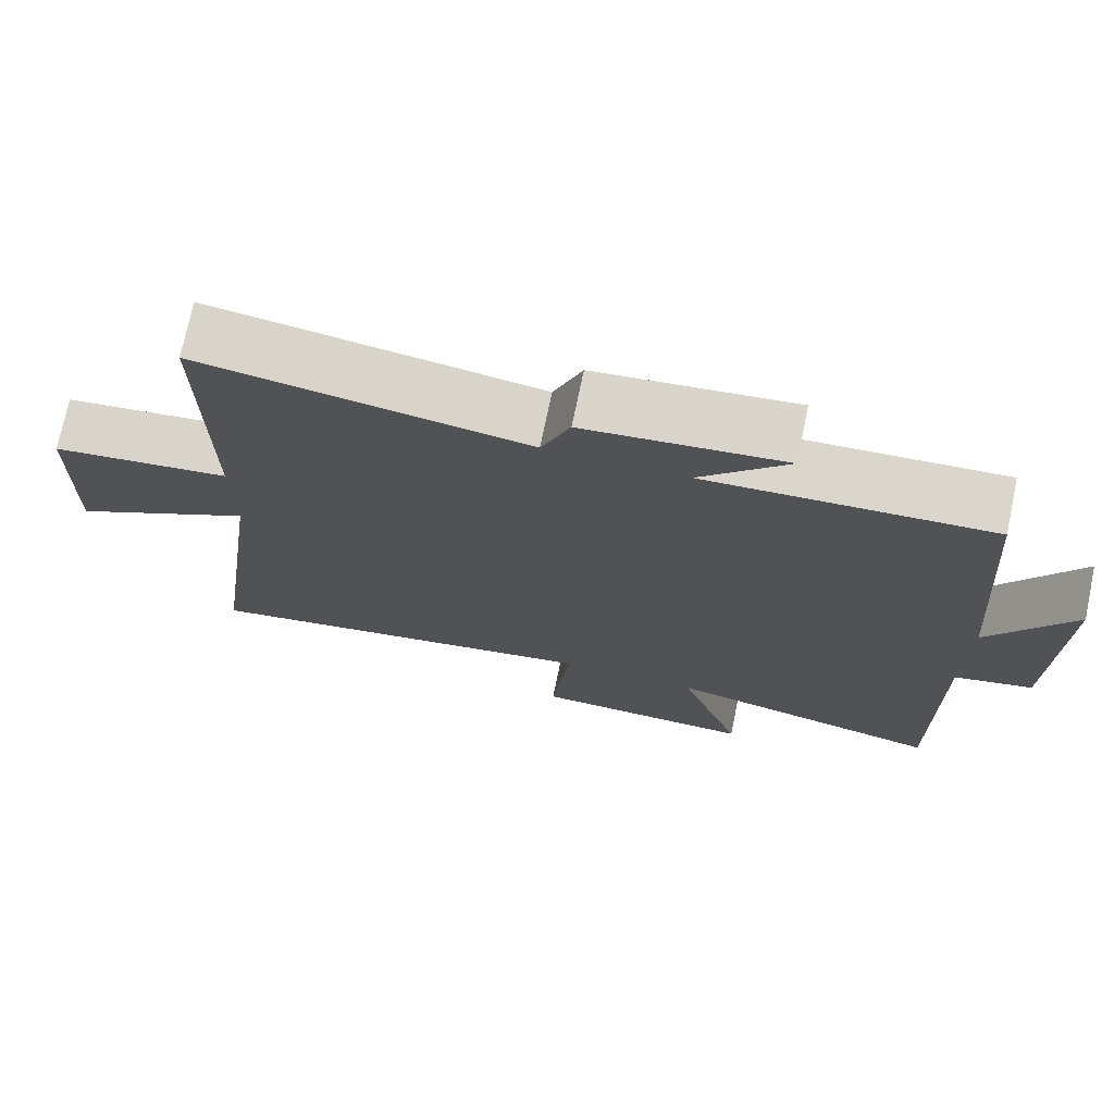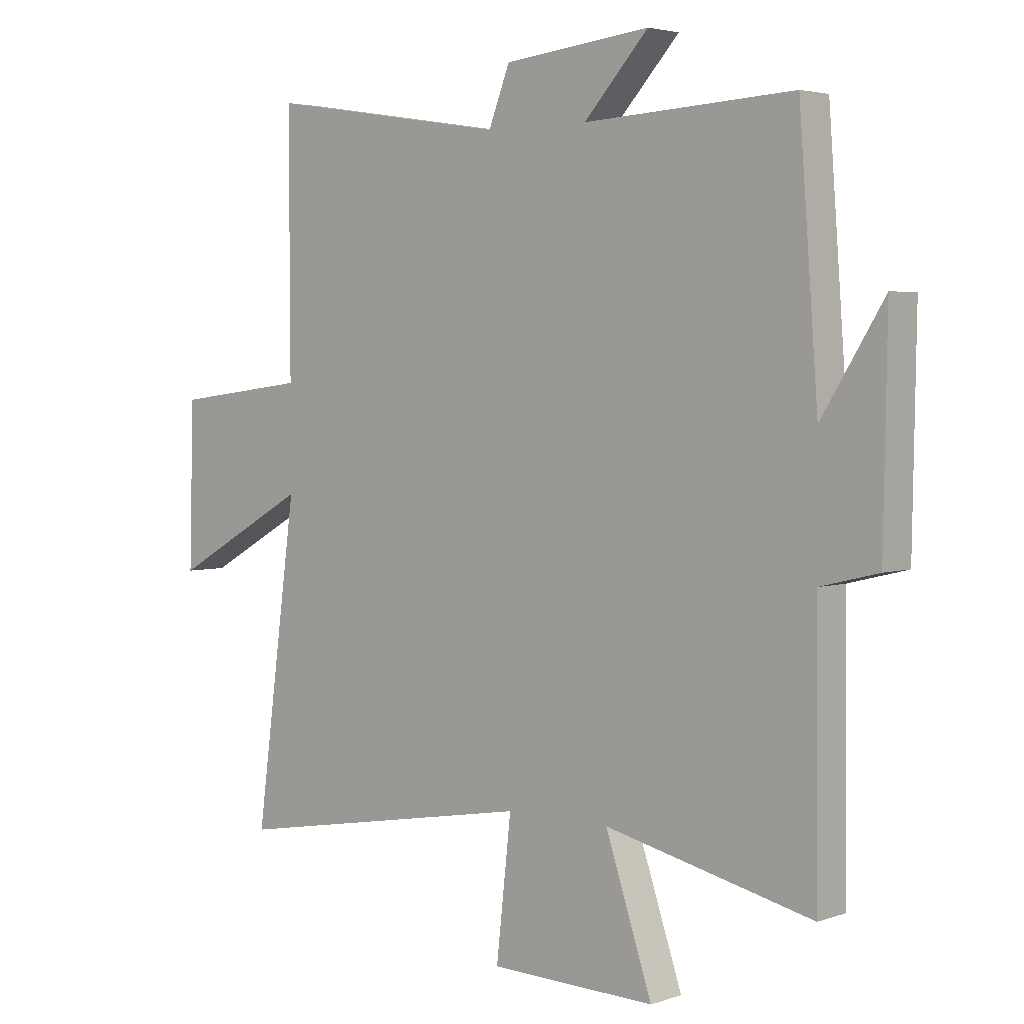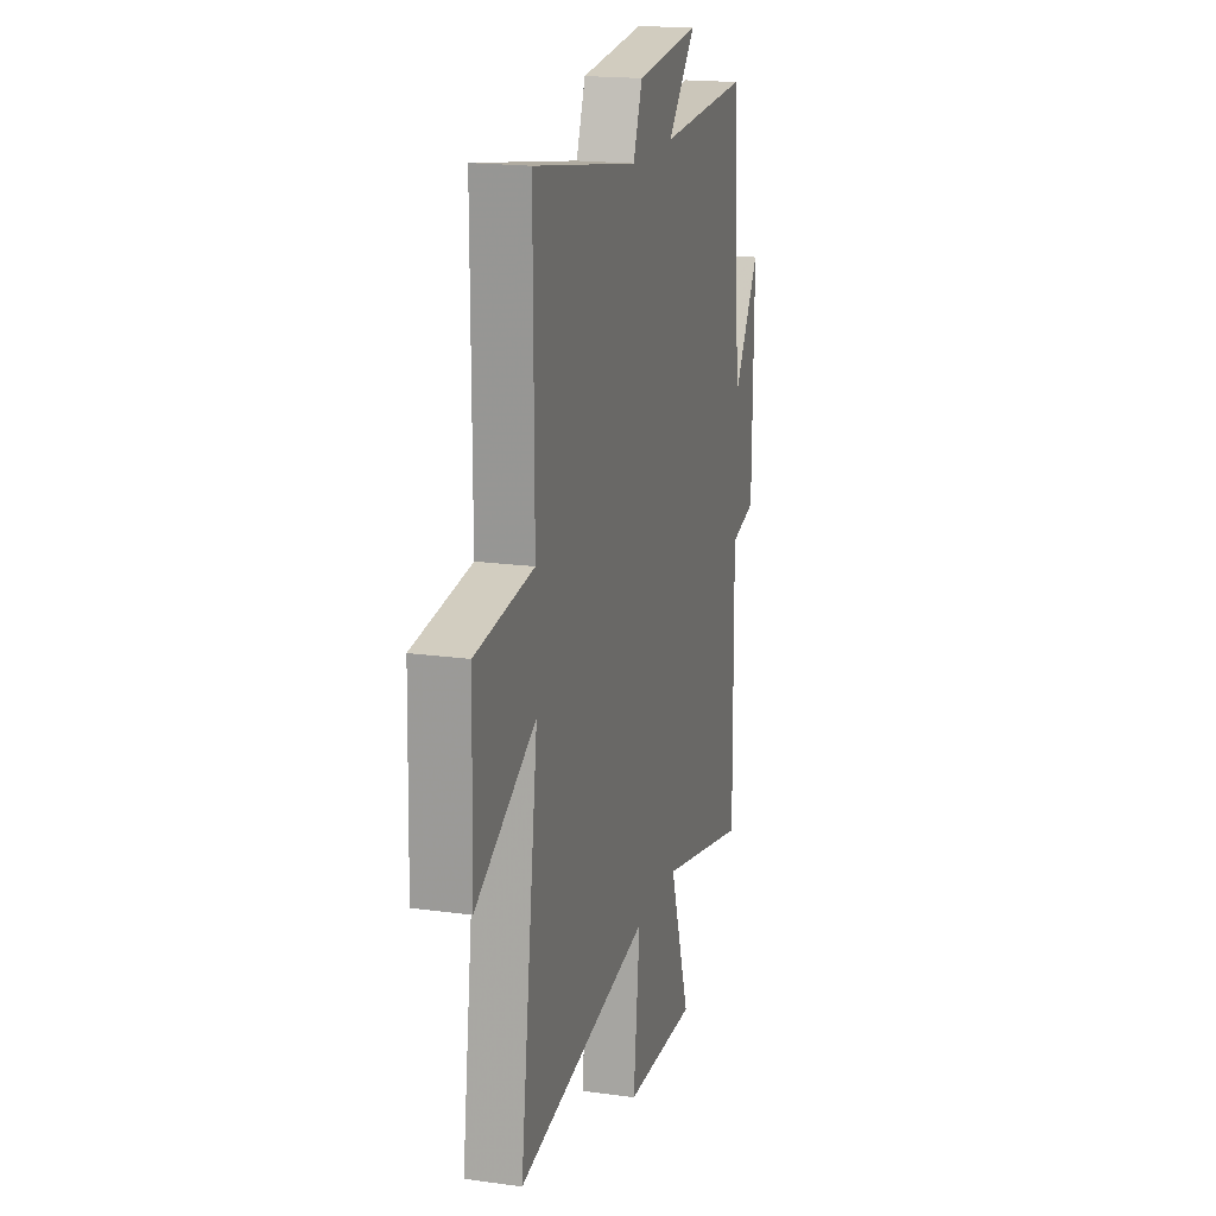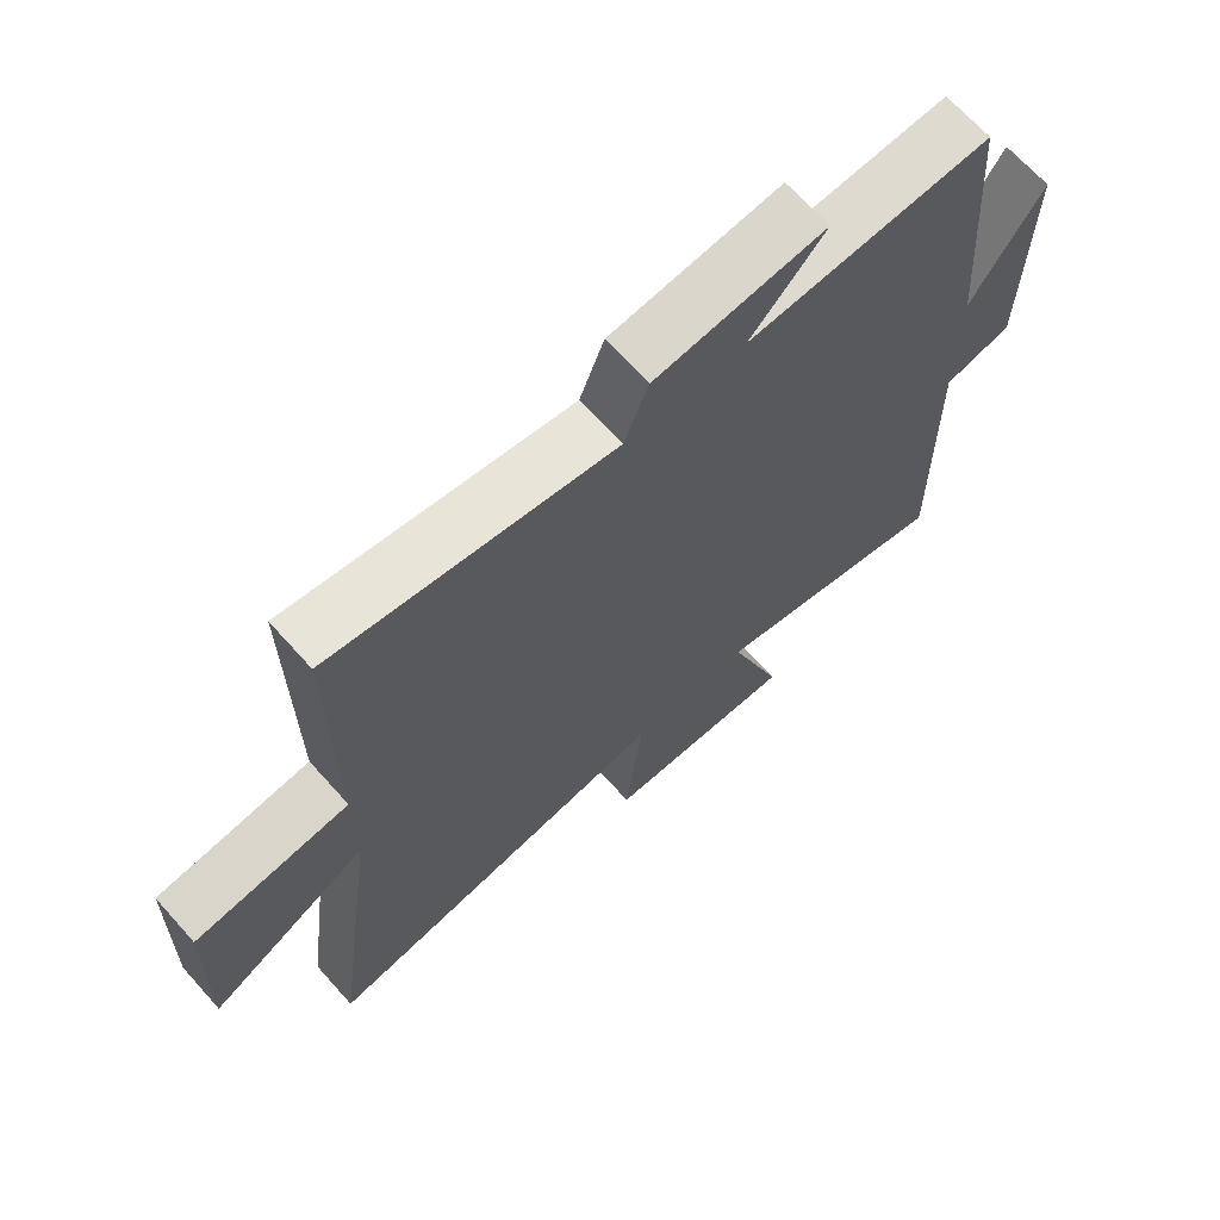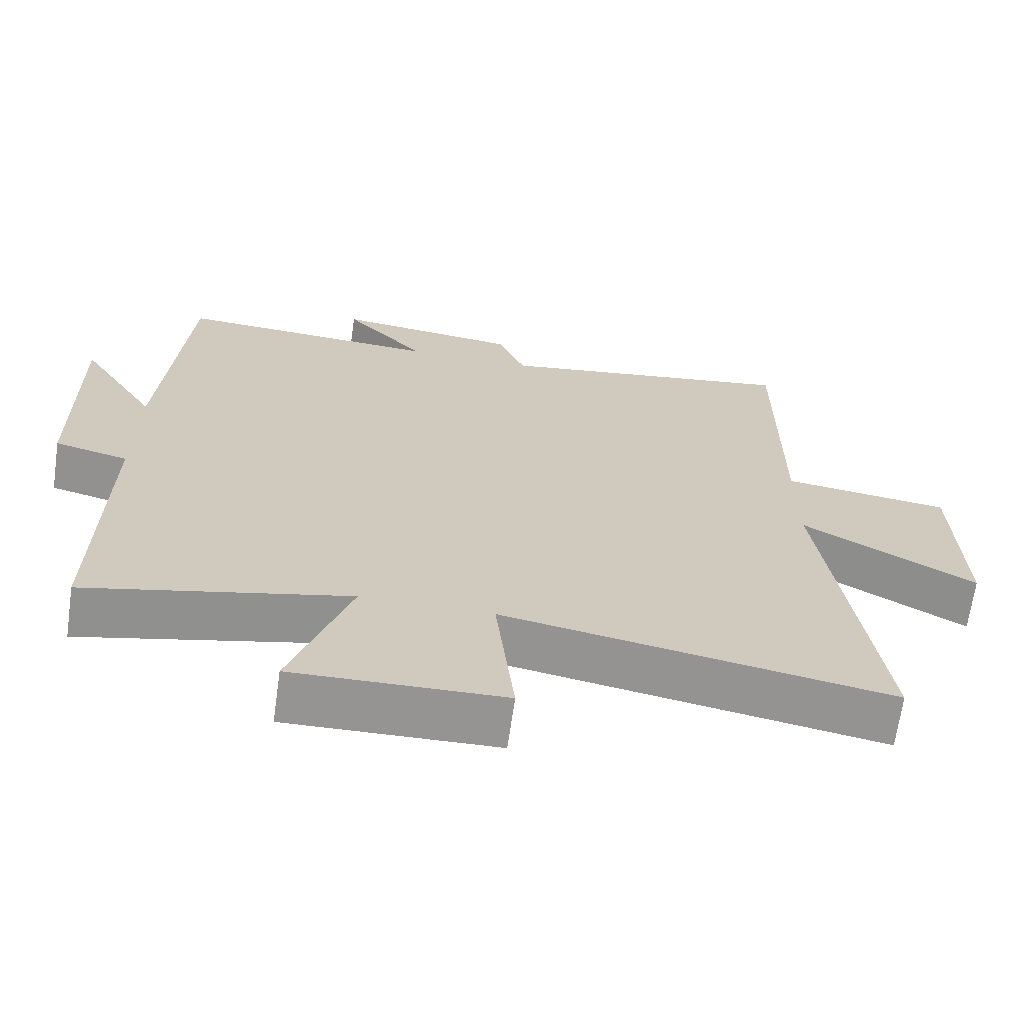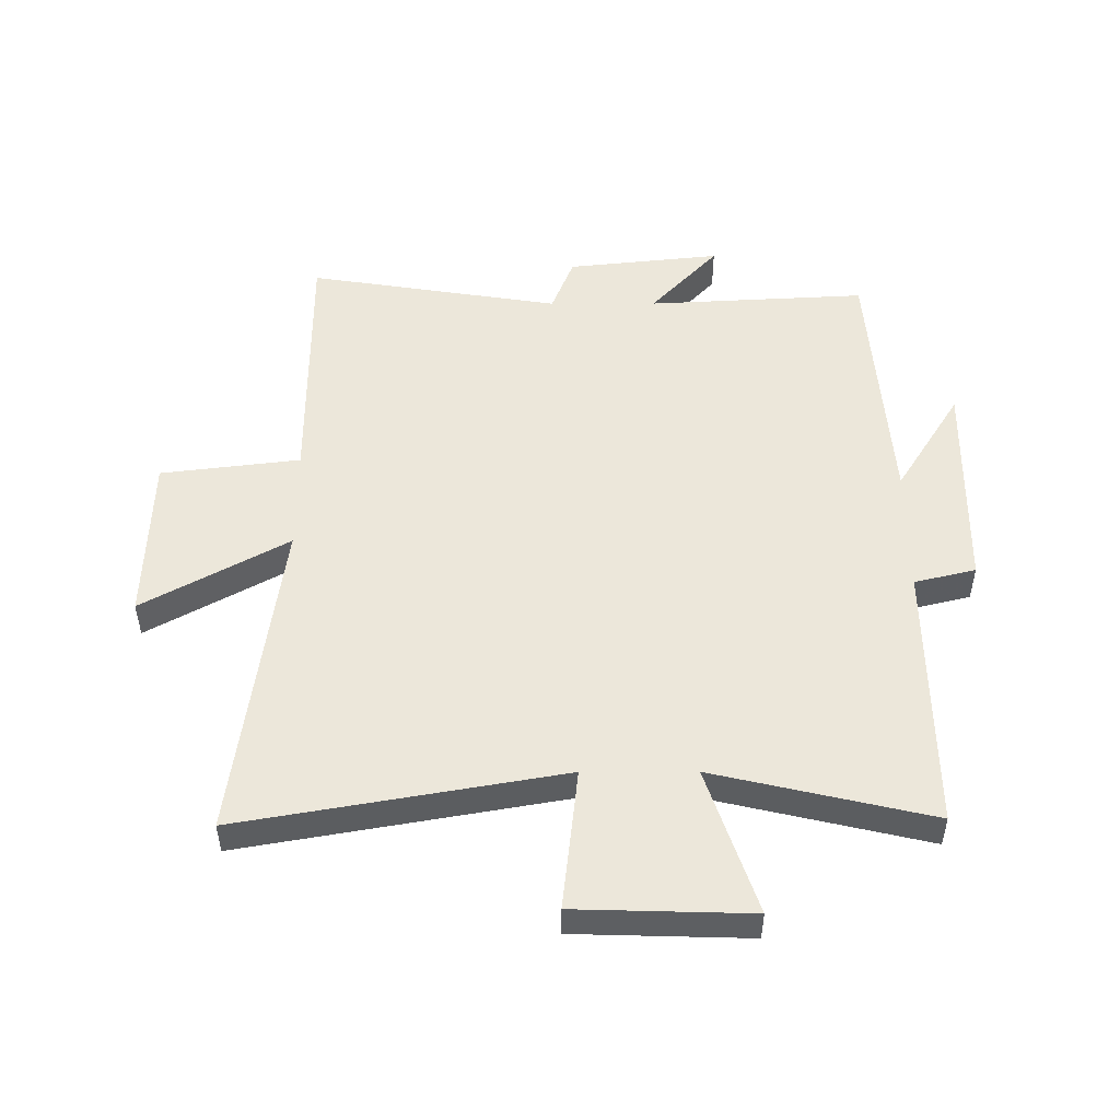
<metadata>
{"format":"obj","ext":"obj","renderer":"f3d","projection":"perspective","resolution":1024,"background":"white","views":[{"elev":73.7,"azim":-168.2,"up":"+Z"},{"elev":3.5,"azim":-138.9,"up":"+Z"},{"elev":18.2,"azim":105.1,"up":"+Z"},{"elev":68.1,"azim":138.1,"up":"+Z"},{"elev":-67.3,"azim":-8.1,"up":"+Z"},{"elev":50.6,"azim":179.9,"up":"+Y"}]}
</metadata>
<code>
v -0.467 0.07 0.52
v -0.101 0.07 0.5
v -0.214 0.07 0.623
v 0.042 0.07 0.595
v 0.079 0.07 0.5
v 0.501 0.07 0.567
v 0.5 0.07 0.128
v 0.732 0.07 0.099
v 0.74 0.07 -0.183
v 0.5 0.07 -0.048
v 0.573 0.07 -0.594
v 0.039 0.07 -0.5
v 0.065 0.07 -0.736
v -0.225 0.07 -0.744
v -0.143 0.07 -0.5
v -0.505 0.07 -0.584
v -0.5 0.07 -0.136
v -0.602 0.07 -0.111
v -0.608 0.07 0.253
v -0.5 0.07 0.08
v -0.467 0 0.52
v -0.101 0 0.5
v -0.214 0 0.623
v 0.042 0 0.595
v 0.079 0 0.5
v 0.501 0 0.567
v 0.5 0 0.128
v 0.732 0 0.099
v 0.74 0 -0.183
v 0.5 0 -0.048
v 0.573 0 -0.594
v 0.039 0 -0.5
v 0.065 0 -0.736
v -0.225 0 -0.744
v -0.143 0 -0.5
v -0.505 0 -0.584
v -0.5 0 -0.136
v -0.602 0 -0.111
v -0.608 0 0.253
v -0.5 0 0.08
f 17 18 19 20
f 17 20 1 2
f 15 16 17 2
f 12 13 14 15
f 12 15 2
f 10 11 12 2
f 7 8 9 10
f 7 10 2 3
f 5 6 7
f 5 7 3
f 3 4 5
f 40 39 38 37
f 22 21 40 37
f 22 37 36 35
f 35 34 33 32
f 22 35 32
f 22 32 31 30
f 30 29 28 27
f 23 22 30 27
f 27 26 25
f 23 27 25
f 25 24 23
f 1 21 22 2
f 2 22 23 3
f 3 23 24 4
f 4 24 25 5
f 5 25 26 6
f 6 26 27 7
f 7 27 28 8
f 8 28 29 9
f 9 29 30 10
f 10 30 31 11
f 11 31 32 12
f 12 32 33 13
f 13 33 34 14
f 14 34 35 15
f 15 35 36 16
f 16 36 37 17
f 17 37 38 18
f 18 38 39 19
f 19 39 40 20
f 20 40 21 1

</code>
